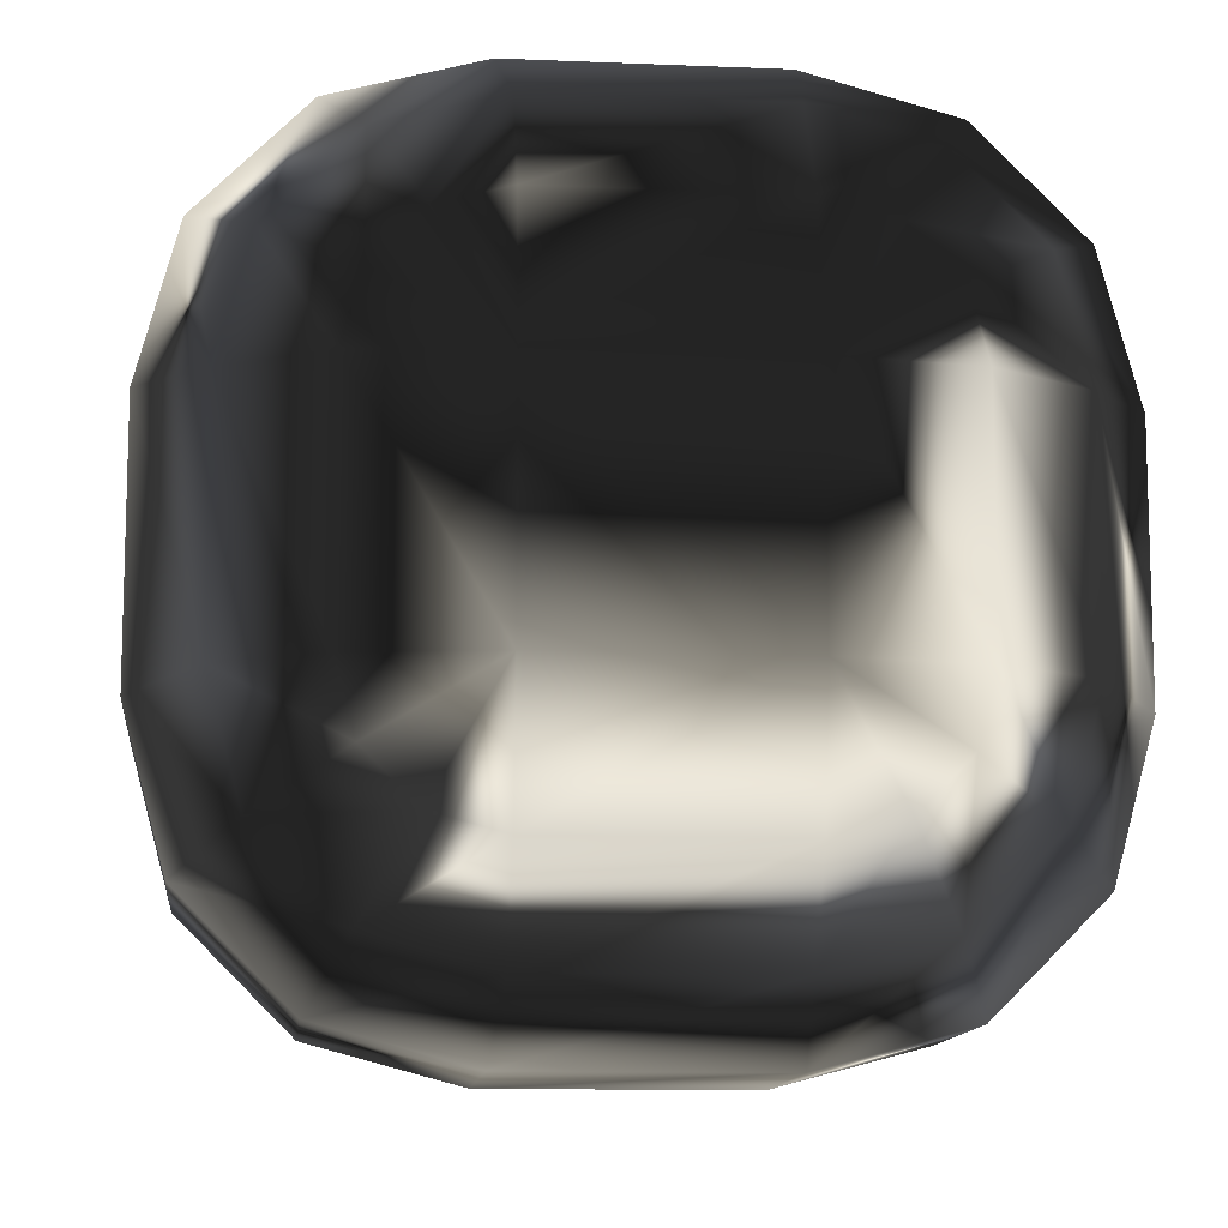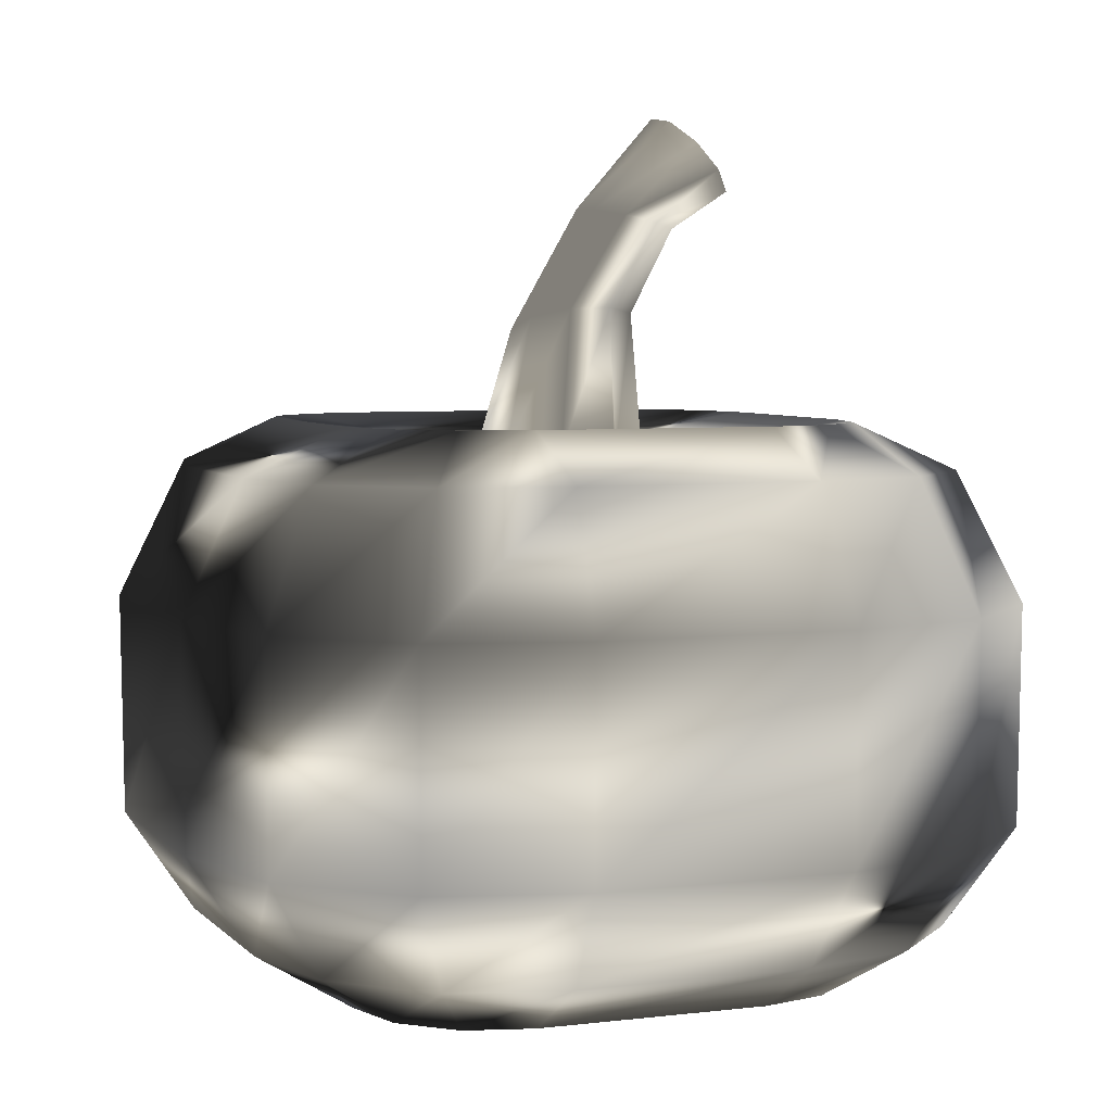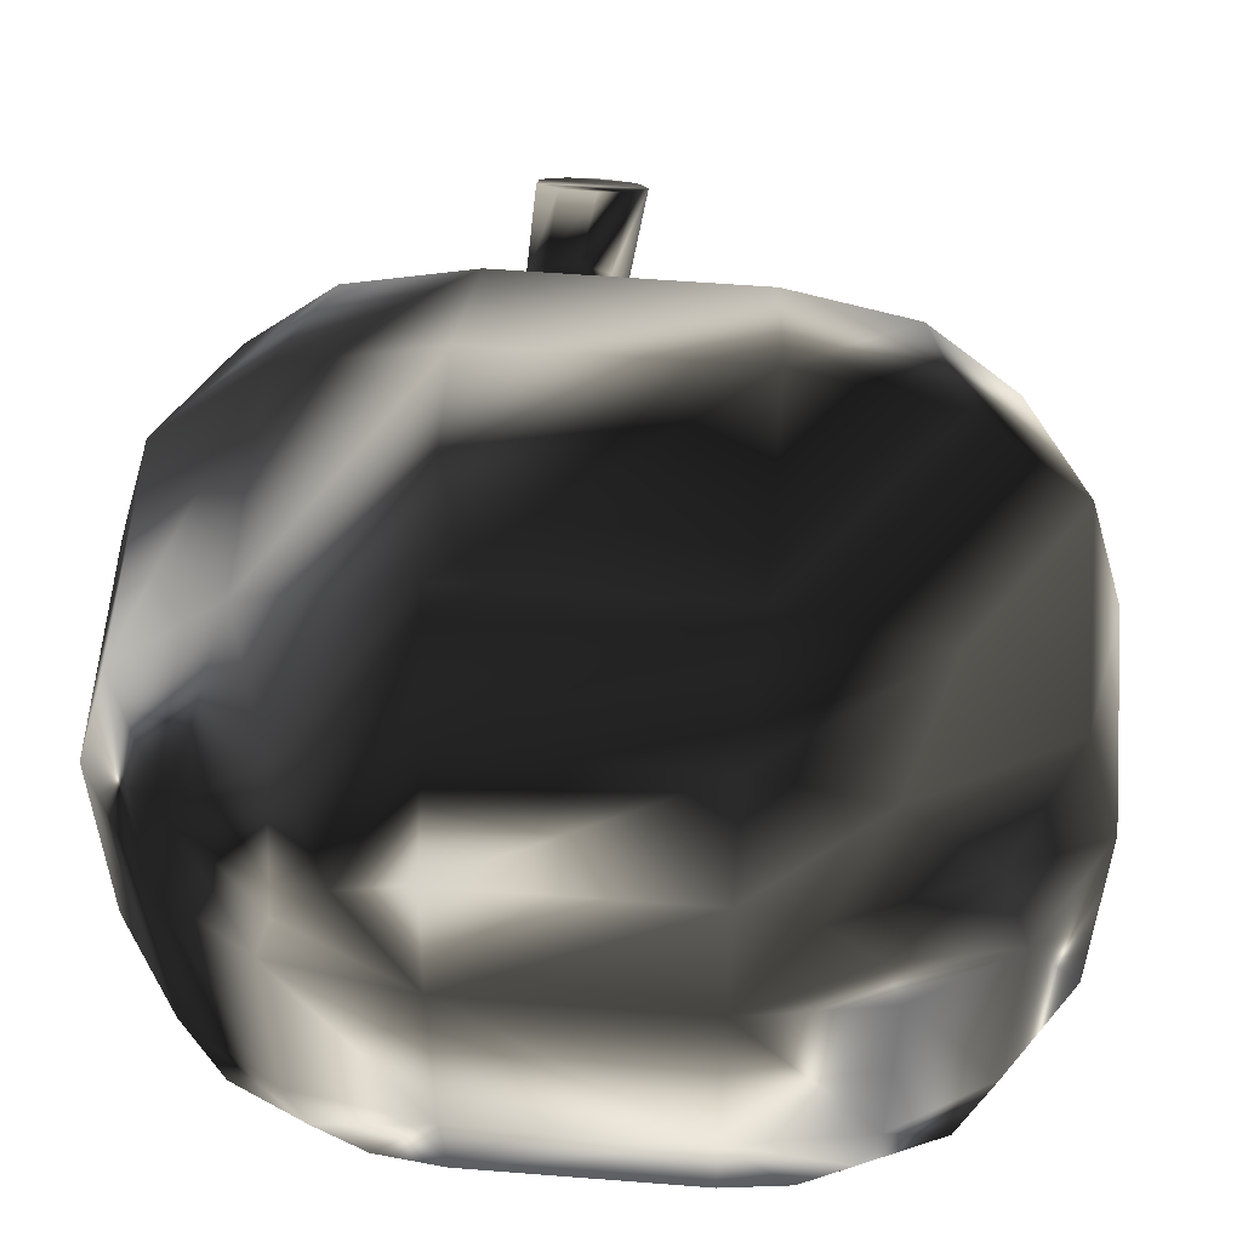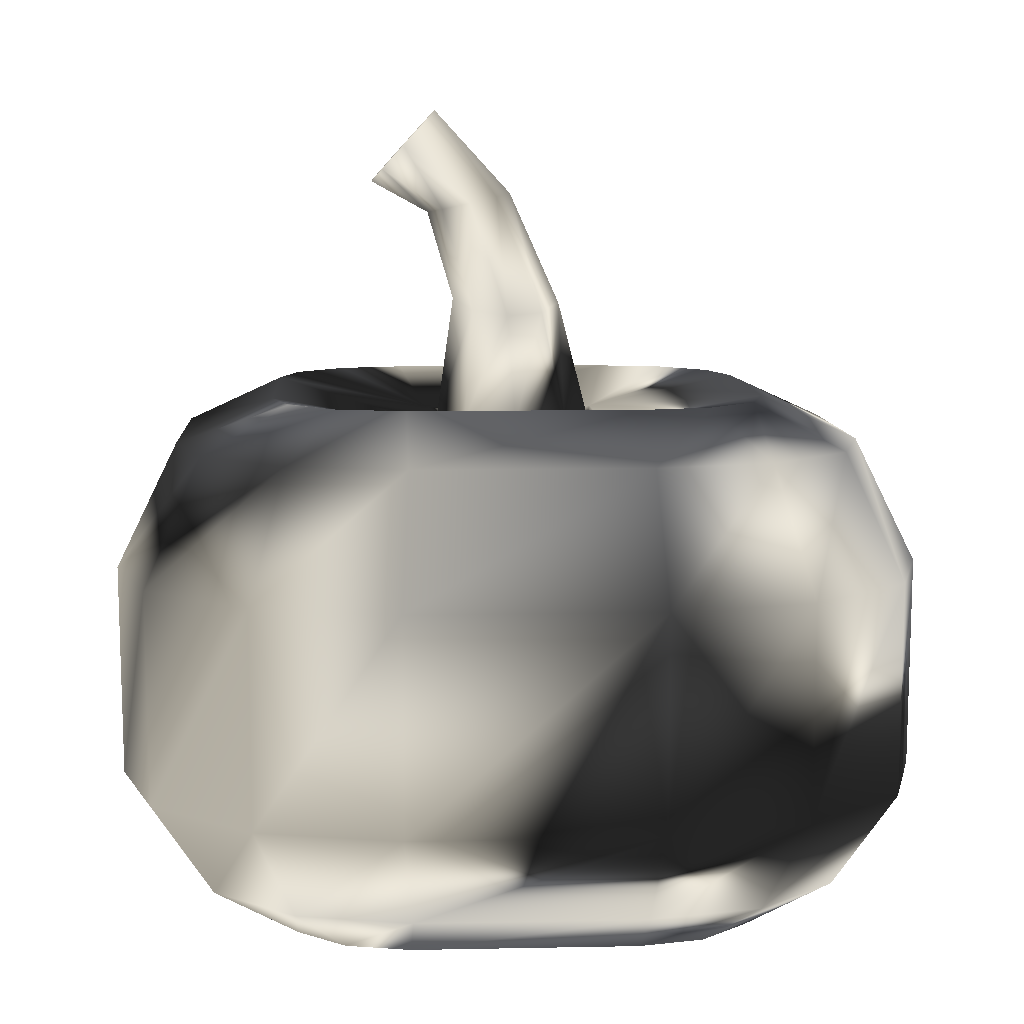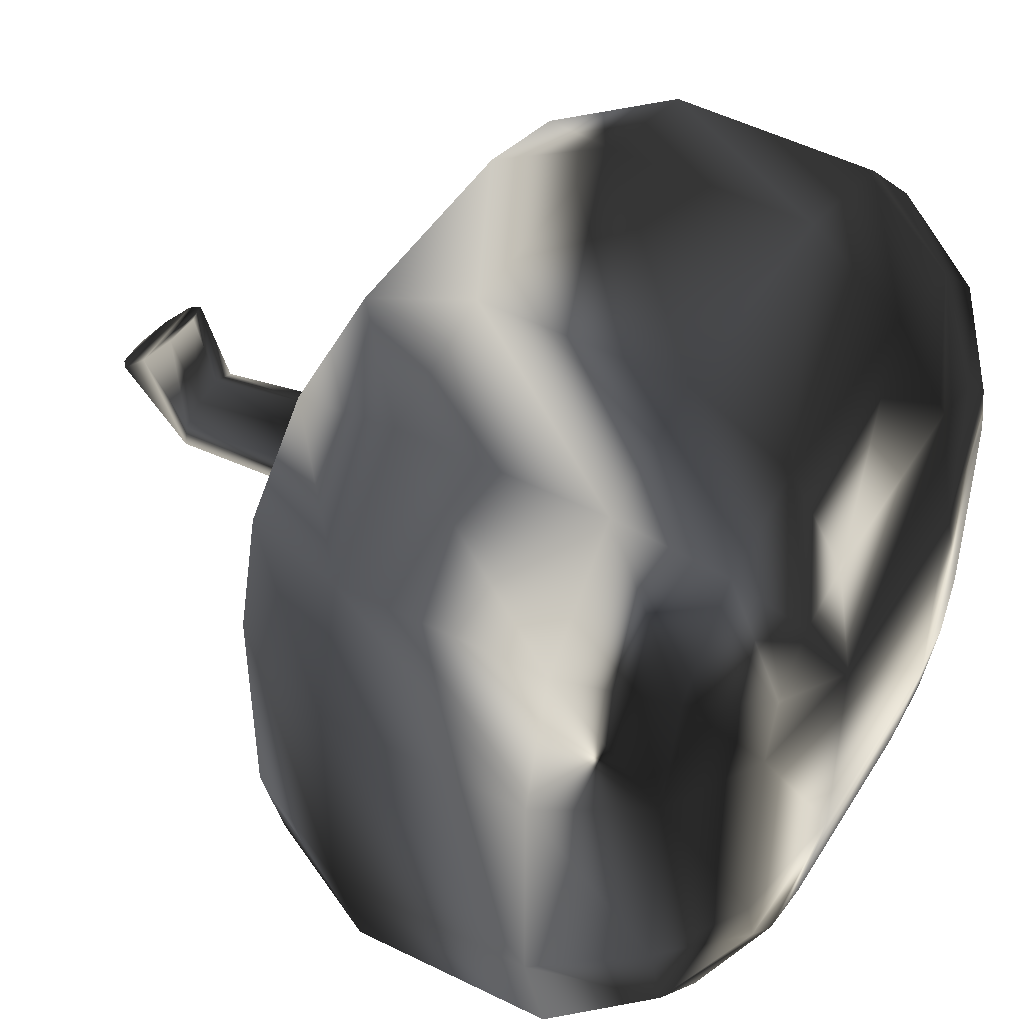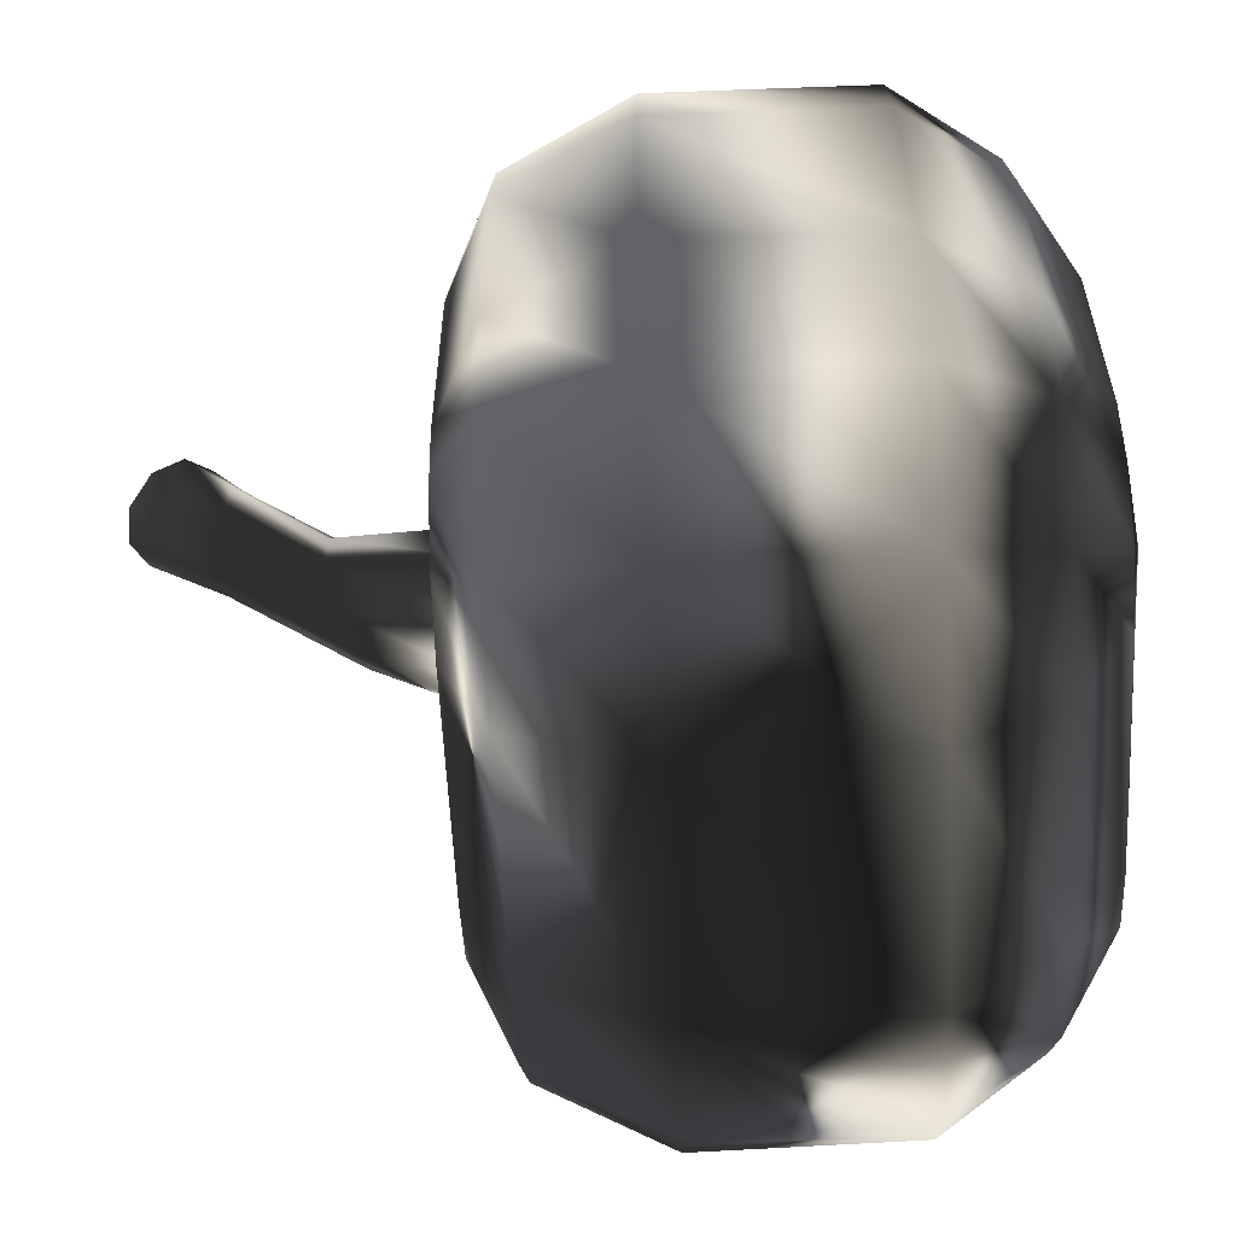
<metadata>
{"format":"obj","ext":"obj","renderer":"f3d","projection":"perspective","resolution":1024,"background":"white","views":[{"elev":-11.4,"azim":-5.8,"up":"+Z"},{"elev":4.9,"azim":-111.3,"up":"+Y"},{"elev":56.3,"azim":4.7,"up":"+Z"},{"elev":8.2,"azim":86.8,"up":"+Y"},{"elev":46.7,"azim":-59.9,"up":"+Z"},{"elev":-58.8,"azim":-87.1,"up":"+Z"}]}
</metadata>
<code>
g pumpkin
v -48.64 117.7 -38.37
v -1.499 170.9 23.88
v -4.009 176 19.23
v -10.37 178.7 16.76
v -17.59 177.8 17.62
v -22.31 173.6 21.41
v -22.31 168.1 26.36
v -17.59 164 30.15
v -10.37 163 31
v -4.009 165.7 28.53
v 6.452 133.9 1.303
v 4.645 134.4 -6.341
v -1.678 136.3 -10.41
v -9.478 138.6 -8.995
v -15.13 140.3 -2.764
v -16.09 140.6 5.369
v -11.91 139.4 11.6
v -4.457 137.1 13.01
v 2.833 134.9 8.946
v -4.529 158.2 9.134
v -6.254 159.6 3.088
v -11.69 160.3 -0.1284
v -18.27 160 0.9888
v -22.92 158.9 5.917
v -23.49 157.4 12.35
v -19.72 156.3 17.28
v -13.34 156 18.4
v -7.333 156.8 15.18
v 16.08 111.4 0.1029
v -16.36 111.4 -5.24
v 12.82 111.4 -10.79
v 2.681 111.4 -16.57
v 0.9212 111.4 16.82
v 11.37 111.4 11
v -8.679 111.4 -14.27
v -52.4 117.7 -24.34
v -17.07 111.4 5.905
v -10.3 111.4 14.82
v -52.4 117.7 24.34
v -48.64 117.7 38.37
v -38.37 117.7 48.64
v -18.94 111.4 18.94
v 18.94 111.4 18.94
v 18.94 111.4 -18.94
v -16.8 111.4 6.305
v -18.94 111.4 -18.94
v -23.99 0 23.99
v 23.99 0 23.99
v 23.99 0 -23.99
v -23.99 0 -23.99
v -23.99 4.382 51.64
v 23.99 4.382 51.64
v 37.82 4.382 47.94
v 47.94 4.382 37.82
v 51.64 4.382 23.99
v 51.64 4.382 -23.99
v 47.94 4.382 -37.82
v 37.82 4.382 -47.94
v 23.99 4.382 -51.64
v -23.99 4.382 -51.64
v -37.82 4.382 -47.94
v -47.94 4.382 -37.82
v -51.64 4.382 -23.99
v -51.64 4.382 23.99
v -47.94 4.382 37.82
v -37.82 4.382 47.94
v -23.84 16.25 71.46
v 23.84 16.25 71.46
v 47.65 16.25 65.08
v 65.08 16.25 47.65
v 71.46 16.25 23.84
v 71.46 16.25 -23.84
v 65.08 16.25 -47.65
v 47.65 16.25 -65.08
v 23.84 16.25 -71.46
v -23.84 16.25 -71.46
v -47.65 16.25 -65.08
v -65.08 16.25 -47.65
v -71.46 16.25 -23.84
v -71.46 16.25 23.84
v -65.08 16.25 47.65
v -47.65 16.25 65.08
v -25.8 37.04 85.28
v 25.8 37.04 85.28
v 55.54 37.04 77.31
v 77.31 37.04 55.54
v 85.28 37.04 25.8
v 85.28 37.04 -25.8
v 77.31 37.04 -55.54
v 55.54 37.04 -77.31
v 25.8 37.04 -85.28
v -25.8 37.04 -85.28
v -55.54 37.04 -77.31
v -77.31 37.04 -55.54
v -85.28 37.04 -25.8
v -85.28 37.04 25.8
v -77.31 37.04 55.54
v -55.54 37.04 77.31
v -25.95 81.9 85.8
v 25.95 81.9 85.8
v 55.88 81.9 77.78
v 77.78 81.9 55.88
v 85.8 81.9 25.95
v 85.8 81.9 -25.95
v 77.78 81.9 -55.88
v 55.88 81.9 -77.78
v 25.95 81.9 -85.8
v -25.95 81.9 -85.8
v -55.88 81.9 -77.78
v -77.78 81.9 -55.88
v -85.8 81.9 -25.95
v -85.8 81.9 25.95
v -77.78 81.9 55.88
v -55.88 81.9 77.78
v -24.34 108.3 72.95
v 24.34 108.3 72.95
v 48.64 108.3 66.44
v 66.44 108.3 48.64
v 72.95 108.3 24.34
v 72.95 108.3 -24.34
v 66.44 108.3 -48.64
v 48.64 108.3 -66.44
v 24.34 108.3 -72.95
v -24.34 108.3 -72.95
v -48.64 108.3 -66.44
v -66.44 108.3 -48.64
v -72.95 108.3 -24.34
v -72.95 108.3 24.34
v -66.44 108.3 48.64
v -48.64 108.3 66.44
v -24.34 117.7 52.4
v 24.34 117.7 52.4
v 38.37 117.7 48.64
v 48.64 117.7 38.37
v 52.4 117.7 24.34
v 52.4 117.7 -24.34
v 48.64 117.7 -38.37
v 38.37 117.7 -48.64
v 24.34 117.7 -52.4
v -24.34 117.7 -52.4
v -38.37 117.7 -48.64
f 12 11 29
f 33 42 43
f 7 10 2
f 4 3 21
f 6 2 3
f 14 13 32
f 31 29 44
f 8 9 10
f 6 5 23
f 3 4 5
f 16 15 30
f 46 32 44
f 33 38 42
f 8 7 25
f 35 32 46
f 45 37 42
f 18 17 38
f 29 43 44
f 10 9 27
f 49 48 47
f 11 19 34
f 34 33 43
f 32 31 44
f 21 20 11
f 13 12 31
f 29 34 43
f 23 22 13
f 15 14 35
f 46 42 37
f 25 24 15
f 38 17 45
f 16 37 45
f 27 26 17
f 30 35 46
f 19 18 33
f 20 28 19
f 12 13 22
f 14 15 24
f 16 17 26
f 18 19 28
f 3 2 20
f 5 4 22
f 7 6 24
f 9 8 26
f 2 10 28
f 52 51 47
f 68 67 51
f 84 83 67
f 100 99 83
f 116 115 99
f 132 131 115
f 43 42 131
f 53 52 48
f 69 68 52
f 85 84 68
f 101 100 84
f 117 116 100
f 133 132 116
f 133 43 132
f 54 53 48
f 70 69 53
f 86 85 69
f 102 101 85
f 118 117 101
f 134 133 117
f 134 43 133
f 55 54 48
f 71 70 54
f 87 86 70
f 103 102 86
f 119 118 102
f 135 134 118
f 135 43 134
f 56 55 48
f 72 71 55
f 88 87 71
f 104 103 87
f 120 119 103
f 136 135 119
f 44 43 135
f 57 56 49
f 73 72 56
f 89 88 72
f 105 104 88
f 121 120 104
f 137 136 120
f 137 44 136
f 58 57 49
f 74 73 57
f 90 89 73
f 106 105 89
f 122 121 105
f 138 137 121
f 138 44 137
f 59 58 49
f 75 74 58
f 91 90 74
f 107 106 90
f 123 122 106
f 139 138 122
f 139 44 138
f 60 59 49
f 76 75 59
f 92 91 75
f 108 107 91
f 124 123 107
f 140 139 123
f 46 44 139
f 61 60 50
f 77 76 60
f 93 92 76
f 109 108 92
f 125 124 108
f 141 140 124
f 141 46 140
f 62 61 50
f 78 77 61
f 94 93 77
f 110 109 93
f 126 125 109
f 1 141 125
f 1 46 141
f 63 62 50
f 79 78 62
f 95 94 78
f 111 110 94
f 127 126 110
f 36 1 126
f 36 46 1
f 64 63 50
f 80 79 63
f 96 95 79
f 112 111 95
f 128 127 111
f 39 36 127
f 42 46 36
f 65 64 47
f 81 80 64
f 97 96 80
f 113 112 96
f 129 128 112
f 40 39 128
f 40 42 39
f 66 65 47
f 82 81 65
f 98 97 81
f 114 113 97
f 130 129 113
f 41 40 129
f 41 42 40
f 51 66 47
f 67 82 66
f 83 98 82
f 99 114 98
f 115 130 114
f 131 41 130
f 131 42 41
f 38 45 42
f 31 12 29
f 6 7 2
f 22 4 21
f 5 6 3
f 35 14 32
f 7 8 10
f 24 6 23
f 37 16 30
f 26 8 25
f 33 18 38
f 28 10 27
f 50 49 47
f 29 11 34
f 12 21 11
f 32 13 31
f 14 23 13
f 30 15 35
f 30 46 37
f 16 25 15
f 17 16 45
f 18 27 17
f 34 19 33
f 11 20 19
f 21 12 22
f 23 14 24
f 25 16 26
f 27 18 28
f 21 3 20
f 23 5 22
f 25 7 24
f 27 9 26
f 20 2 28
f 48 52 47
f 52 68 51
f 68 84 67
f 84 100 83
f 100 116 99
f 116 132 115
f 132 43 131
f 53 69 52
f 69 85 68
f 85 101 84
f 101 117 100
f 117 133 116
f 54 70 53
f 70 86 69
f 86 102 85
f 102 118 101
f 118 134 117
f 55 71 54
f 71 87 70
f 87 103 86
f 103 119 102
f 119 135 118
f 49 56 48
f 56 72 55
f 72 88 71
f 88 104 87
f 104 120 103
f 120 136 119
f 136 44 135
f 57 73 56
f 73 89 72
f 89 105 88
f 105 121 104
f 121 137 120
f 58 74 57
f 74 90 73
f 90 106 89
f 106 122 105
f 122 138 121
f 59 75 58
f 75 91 74
f 91 107 90
f 107 123 106
f 123 139 122
f 50 60 49
f 60 76 59
f 76 92 75
f 92 108 91
f 108 124 107
f 124 140 123
f 140 46 139
f 61 77 60
f 77 93 76
f 93 109 92
f 109 125 108
f 125 141 124
f 62 78 61
f 78 94 77
f 94 110 93
f 110 126 109
f 126 1 125
f 63 79 62
f 79 95 78
f 95 111 94
f 111 127 110
f 127 36 126
f 47 64 50
f 64 80 63
f 80 96 79
f 96 112 95
f 112 128 111
f 128 39 127
f 39 42 36
f 65 81 64
f 81 97 80
f 97 113 96
f 113 129 112
f 129 40 128
f 66 82 65
f 82 98 81
f 98 114 97
f 114 130 113
f 130 41 129
f 51 67 66
f 67 83 82
f 83 99 98
f 99 115 114
f 115 131 130

</code>
